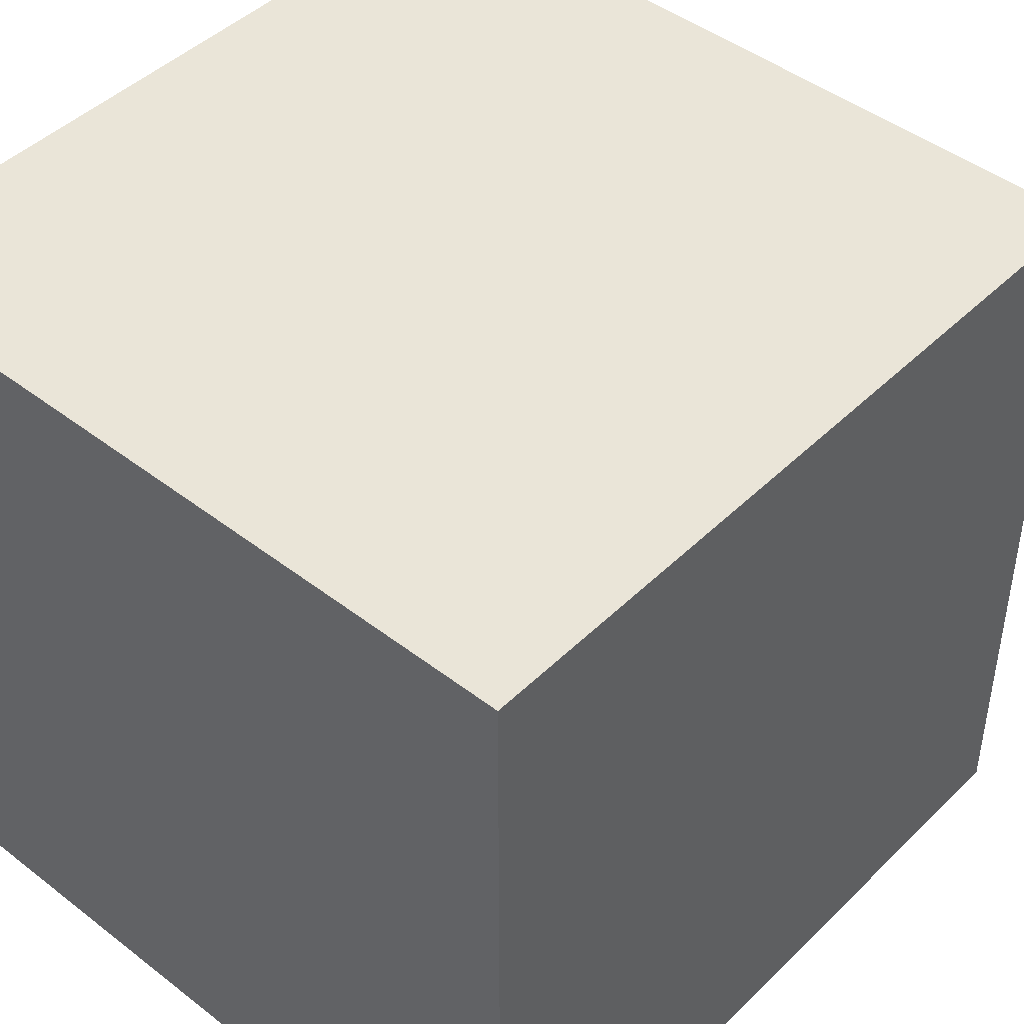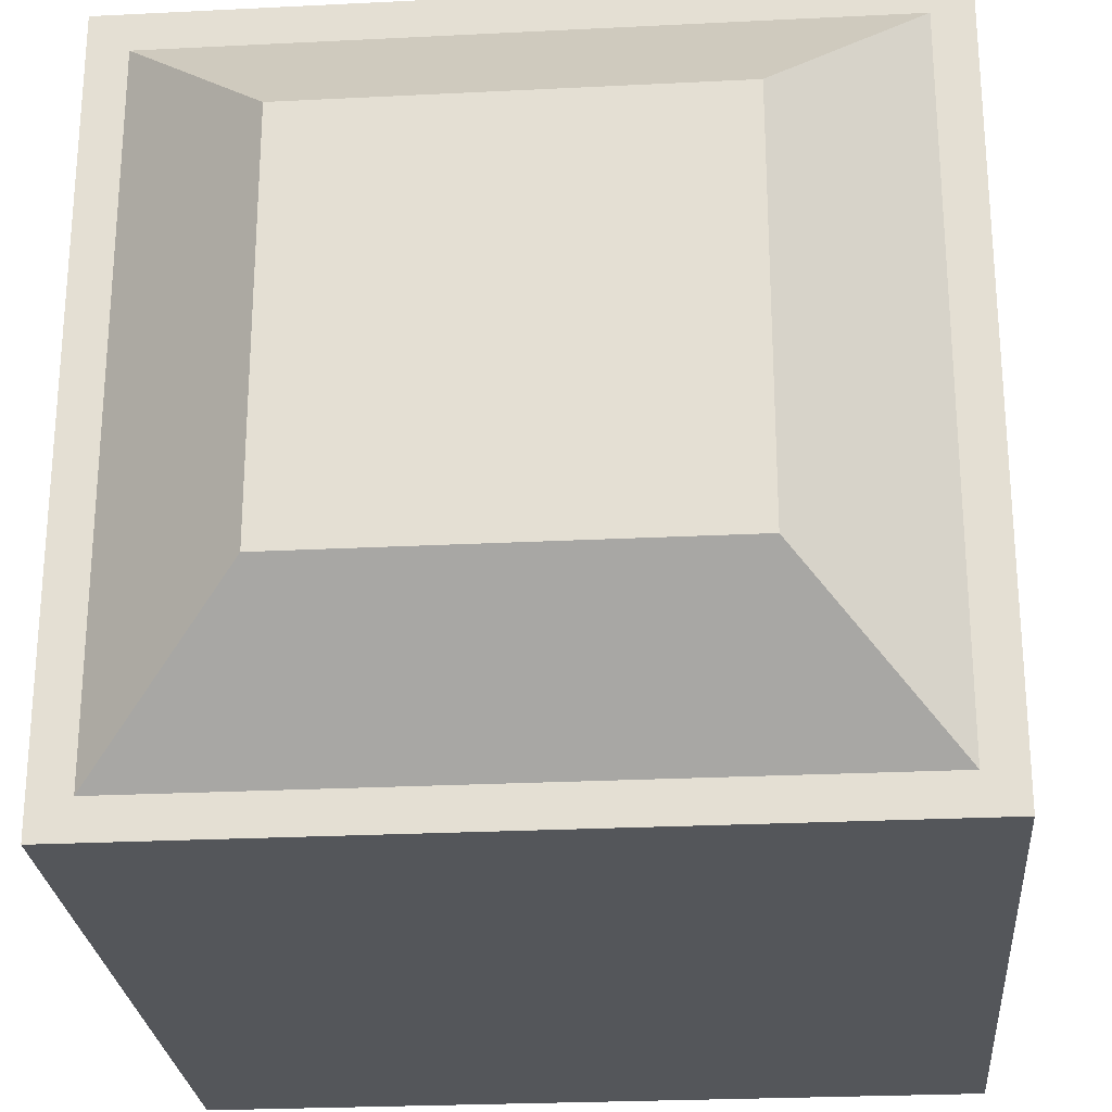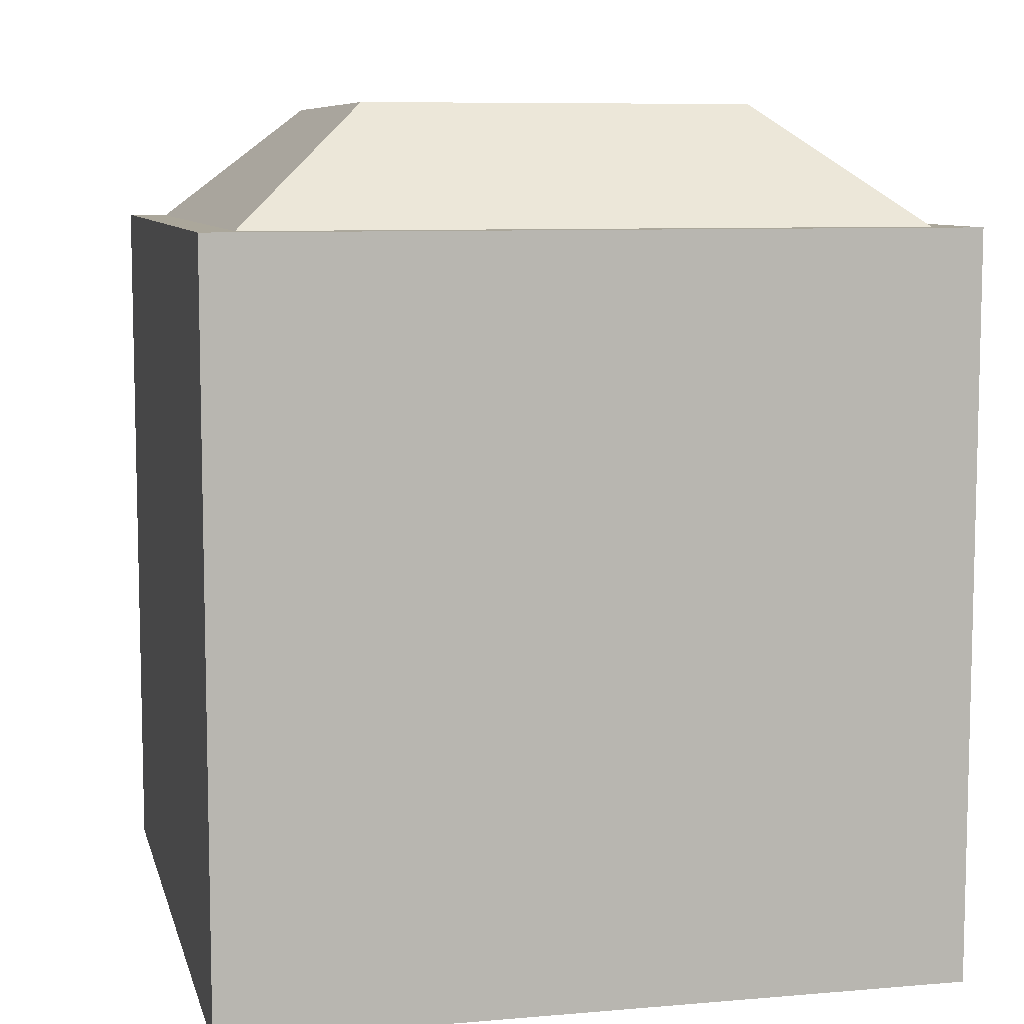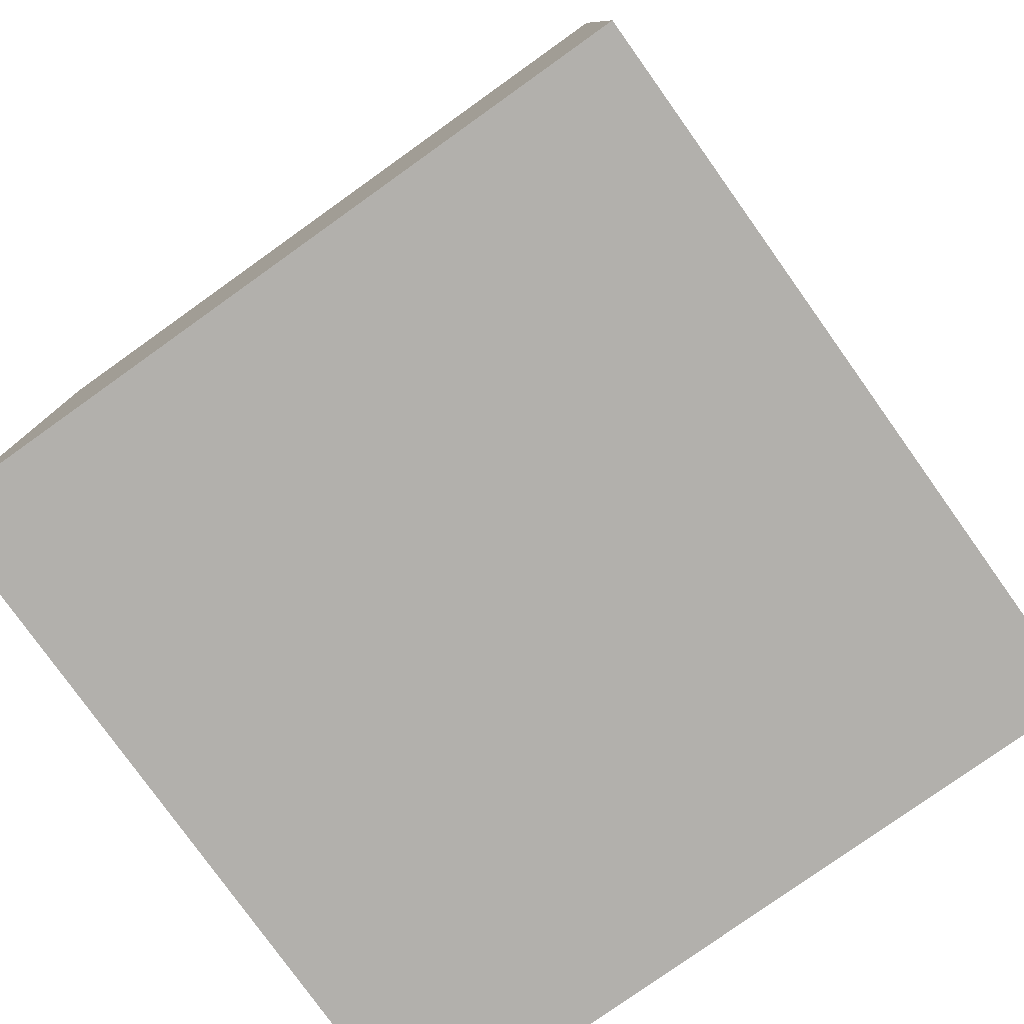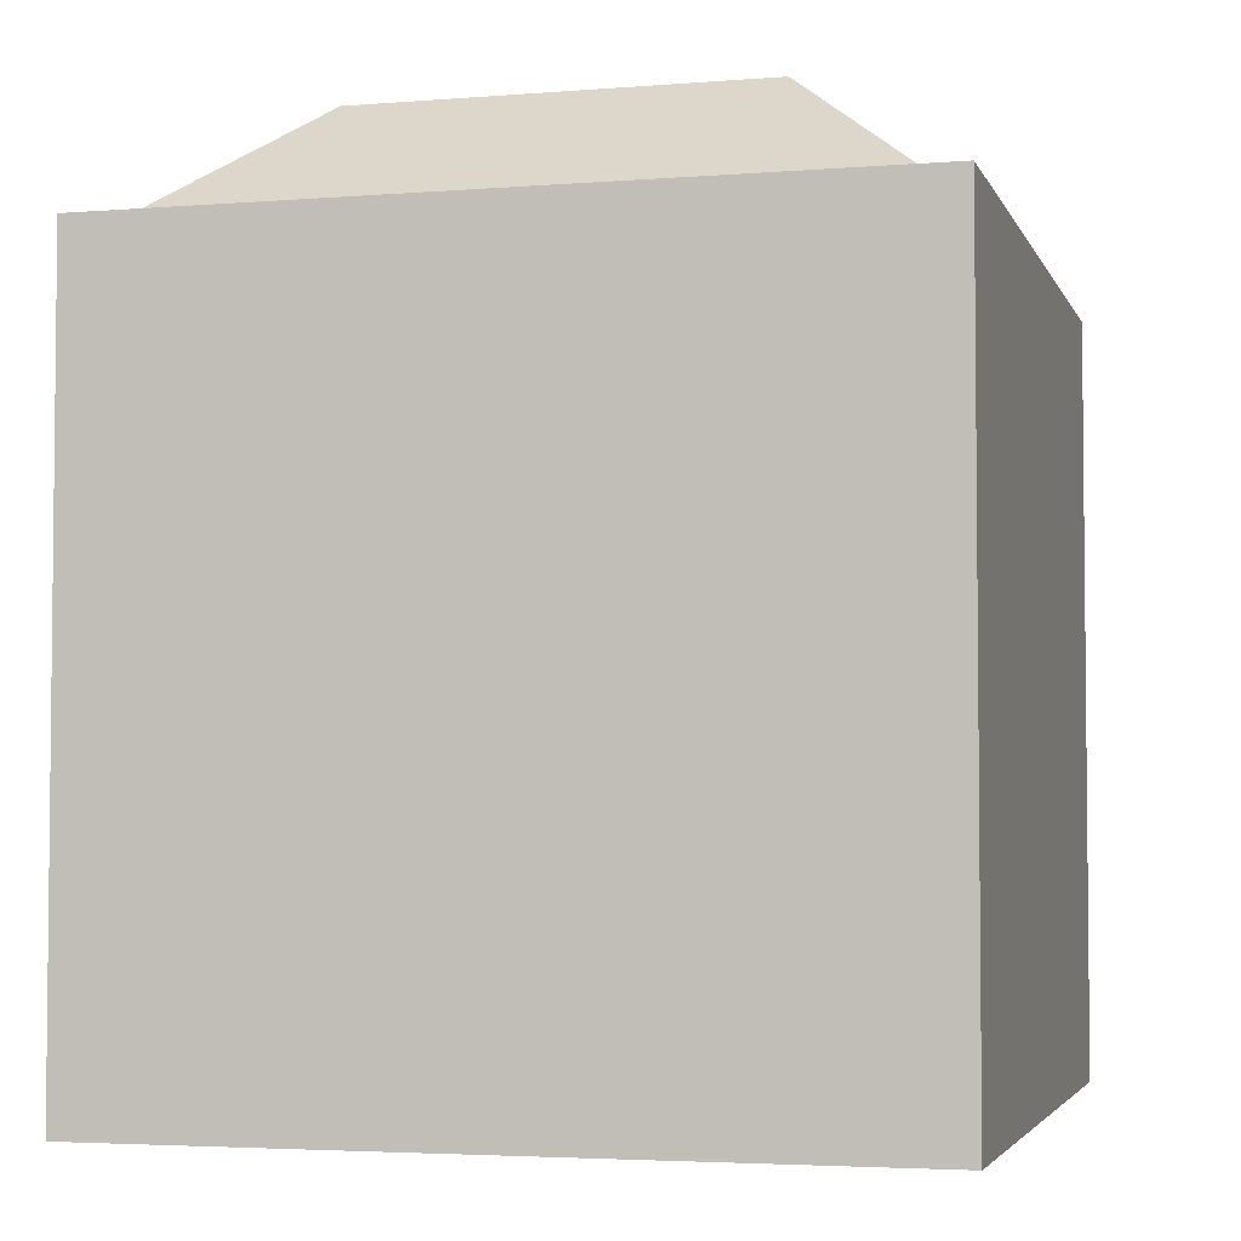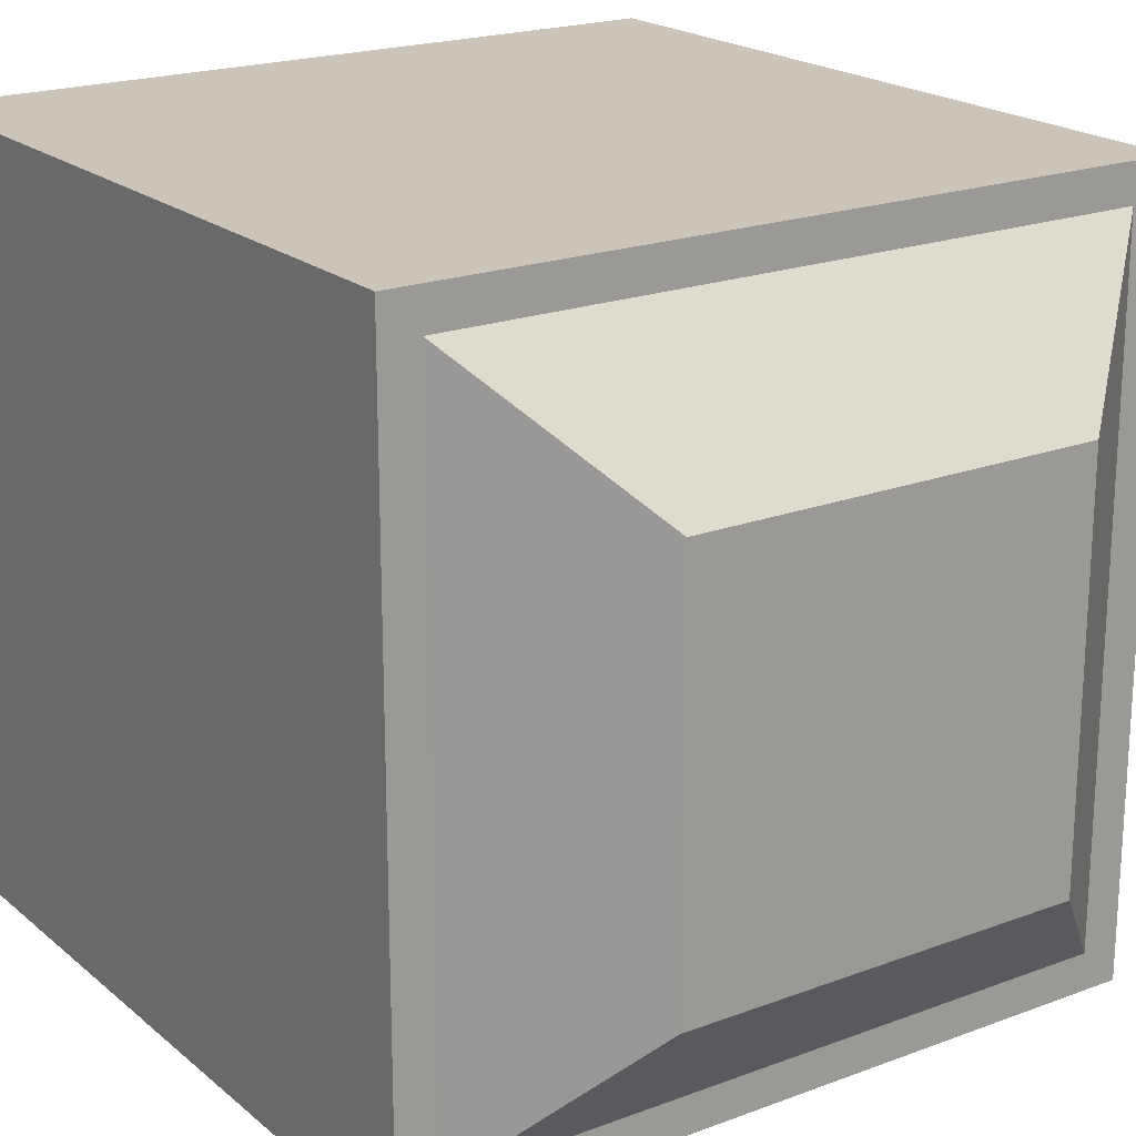
<metadata>
{"format":"obj","ext":"obj","renderer":"f3d","projection":"perspective","resolution":1024,"background":"white","views":[{"elev":45.2,"azim":41.8,"up":"+Z"},{"elev":-25.6,"azim":-175.4,"up":"+Z"},{"elev":8.2,"azim":-103.3,"up":"+Y"},{"elev":-78.8,"azim":35.5,"up":"+Y"},{"elev":-3.8,"azim":15.0,"up":"+Y"},{"elev":20.3,"azim":145.6,"up":"+Z"}]}
</metadata>
<code>
o Cube.005
v -0.5247 1.318 0.5247
v -0.5247 1.318 -0.5247
v -0.91 0.9914 -0.91
v -0.91 0.9914 0.91
v 0.5247 1.318 -0.5247
v 0.91 0.9914 -0.91
v 0.5247 1.318 0.5247
v 0.91 0.9914 0.91
v 1 -1 -1
v 1 -1 1
v -1 -1 1
v -1 -1 -1
v 1 1 -1
v -1 1 -1
v -1 1 1
v 1 1 1
f 1 2 3 4
f 2 5 6 3
f 5 7 8 6
f 7 1 4 8
f 4 3 6 8
f 7 5 2 1
f 9 10 11 12
f 13 14 15 16
f 9 13 16 10
f 10 16 15 11
f 11 15 14 12
f 13 9 12 14

</code>
